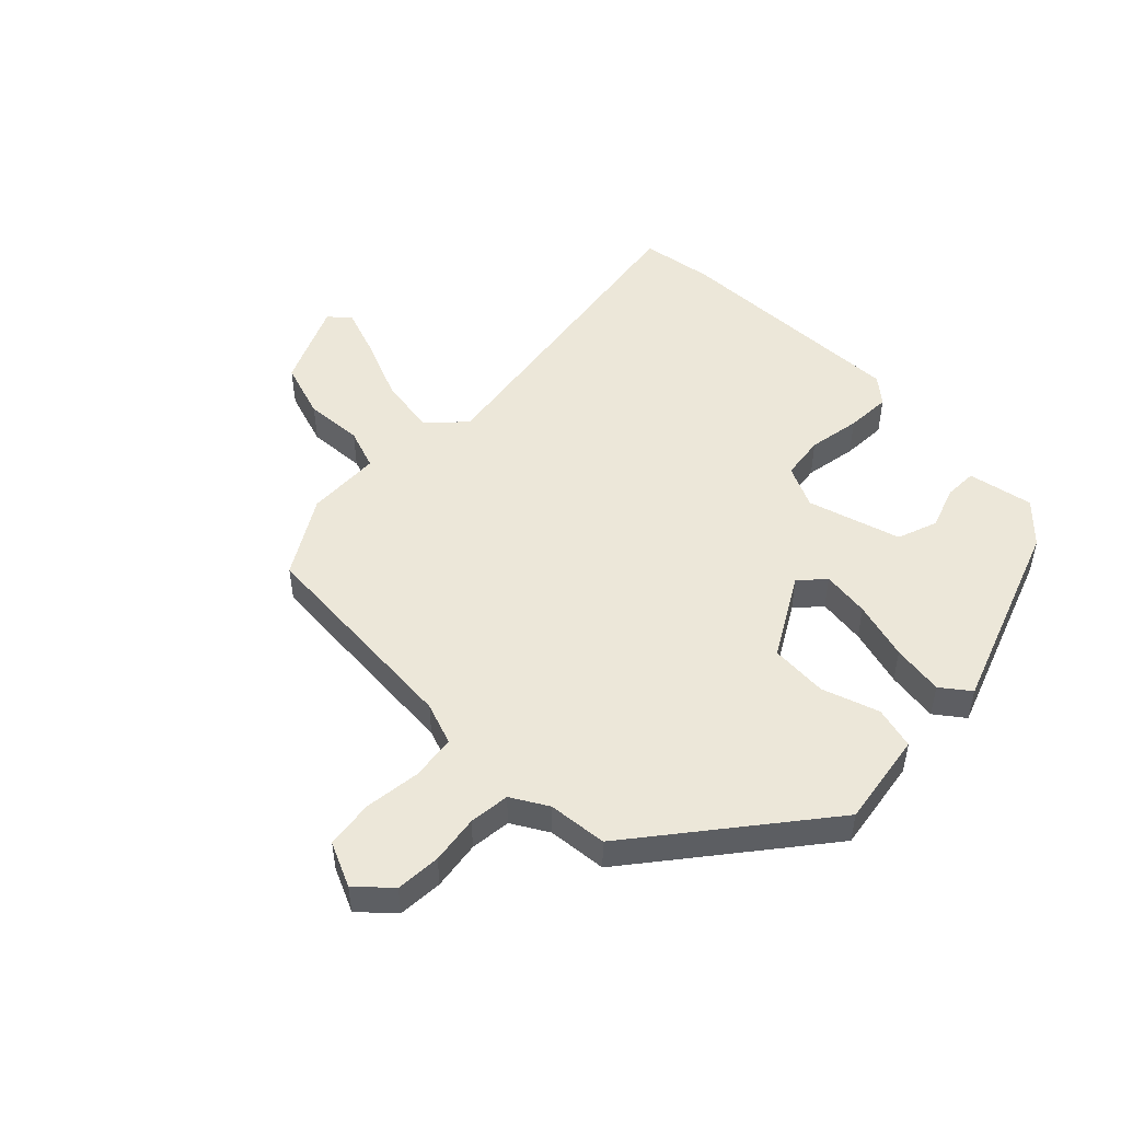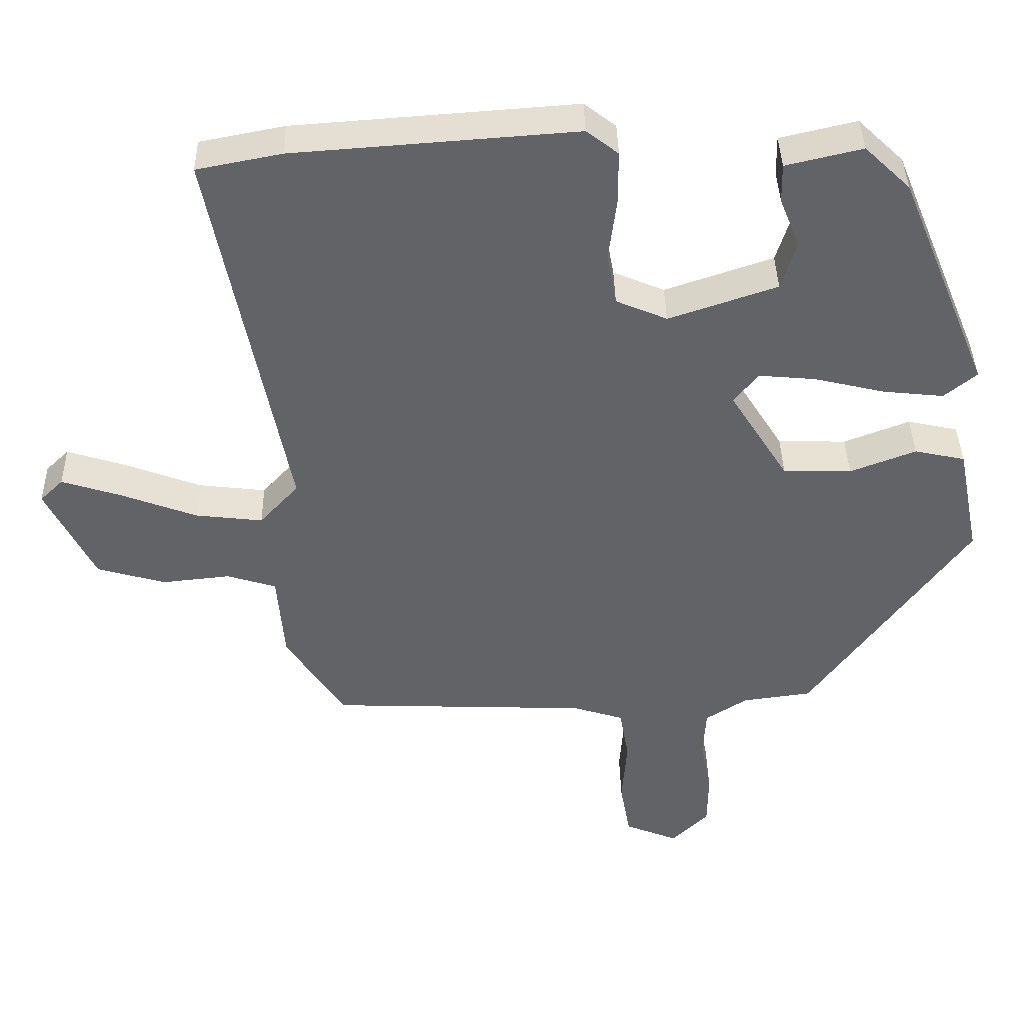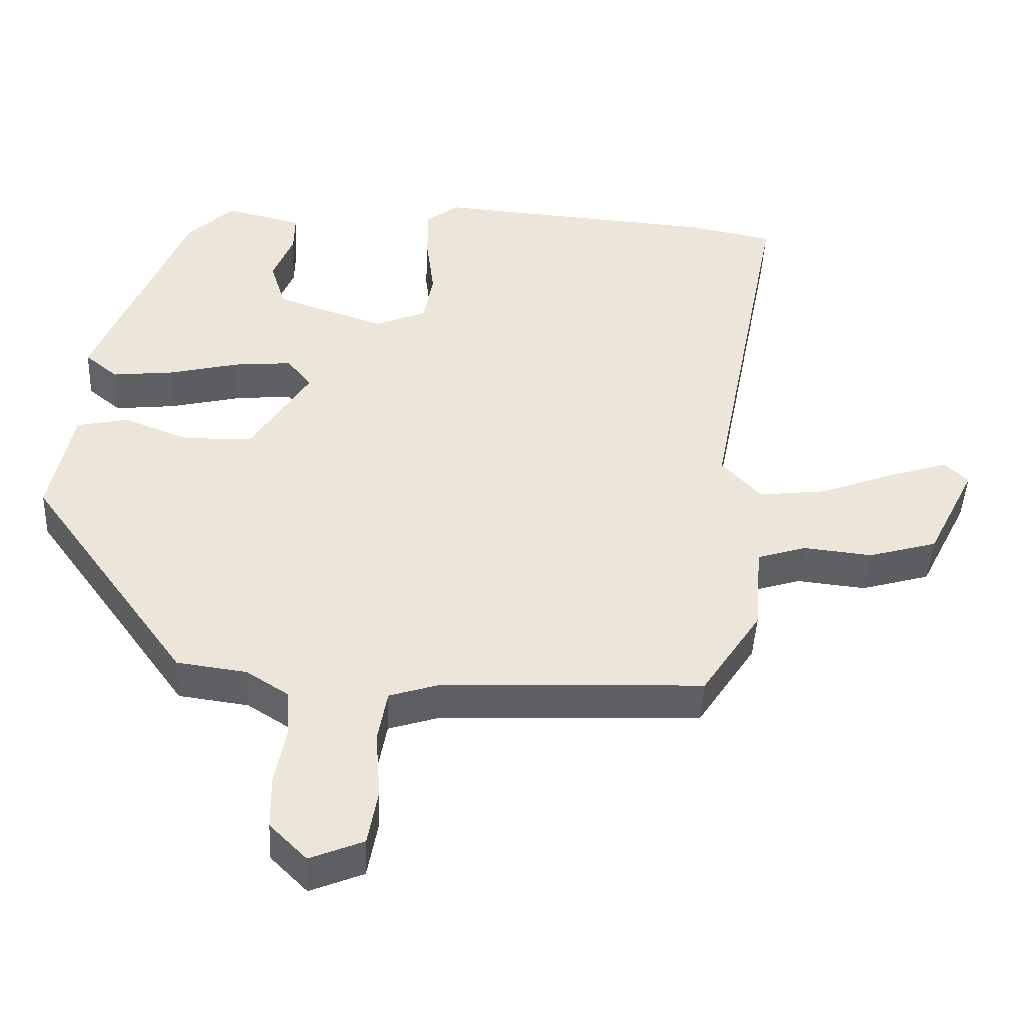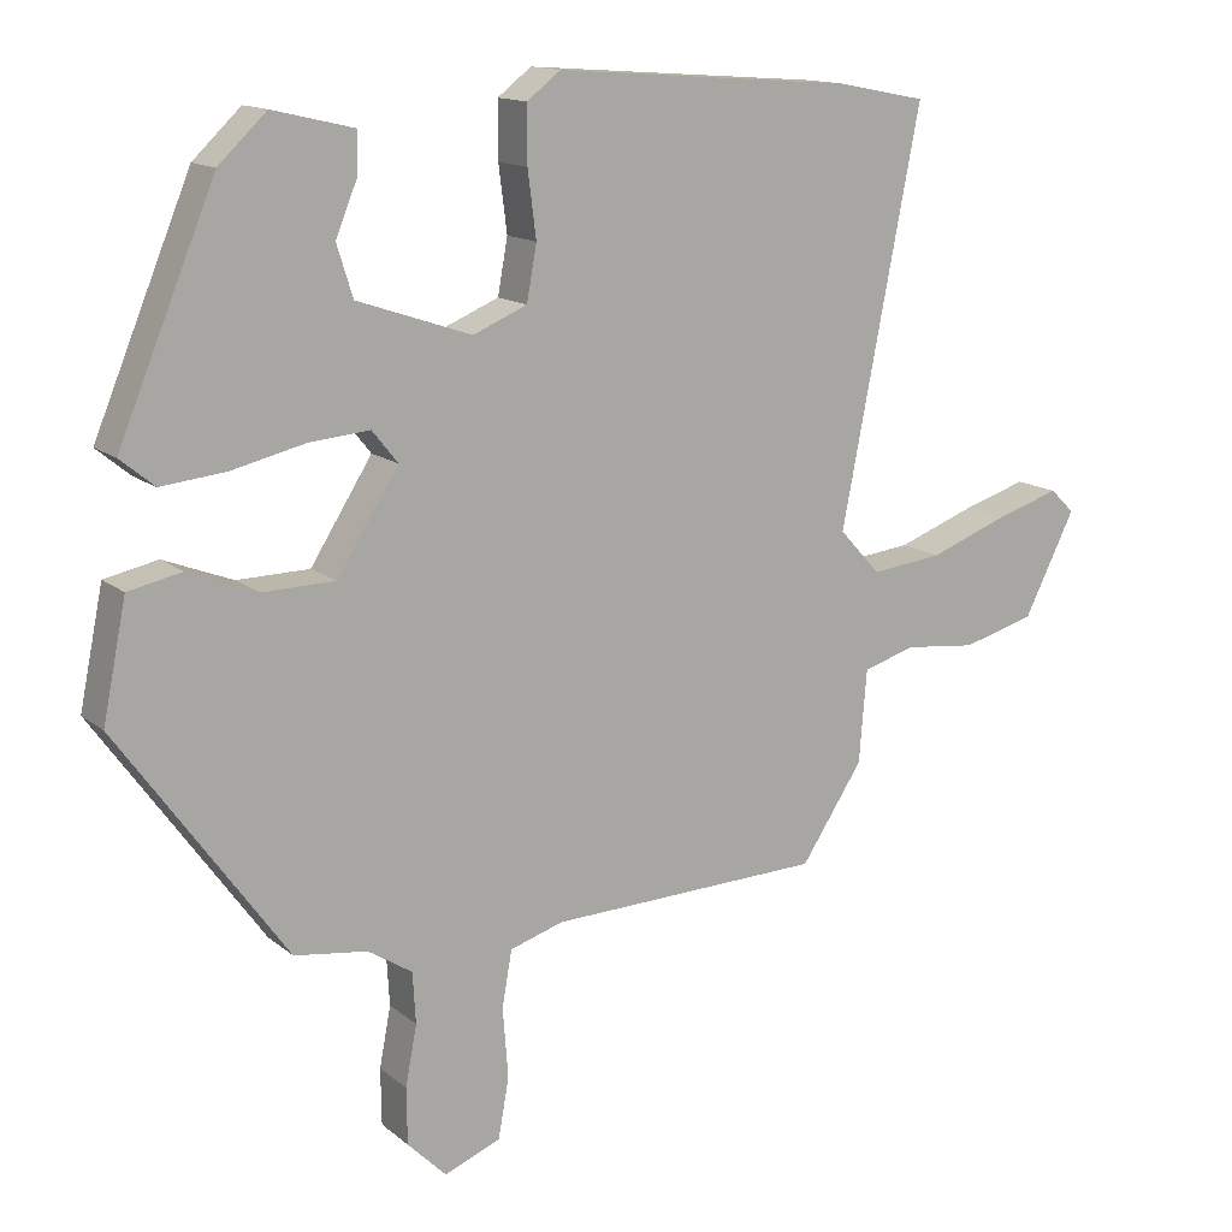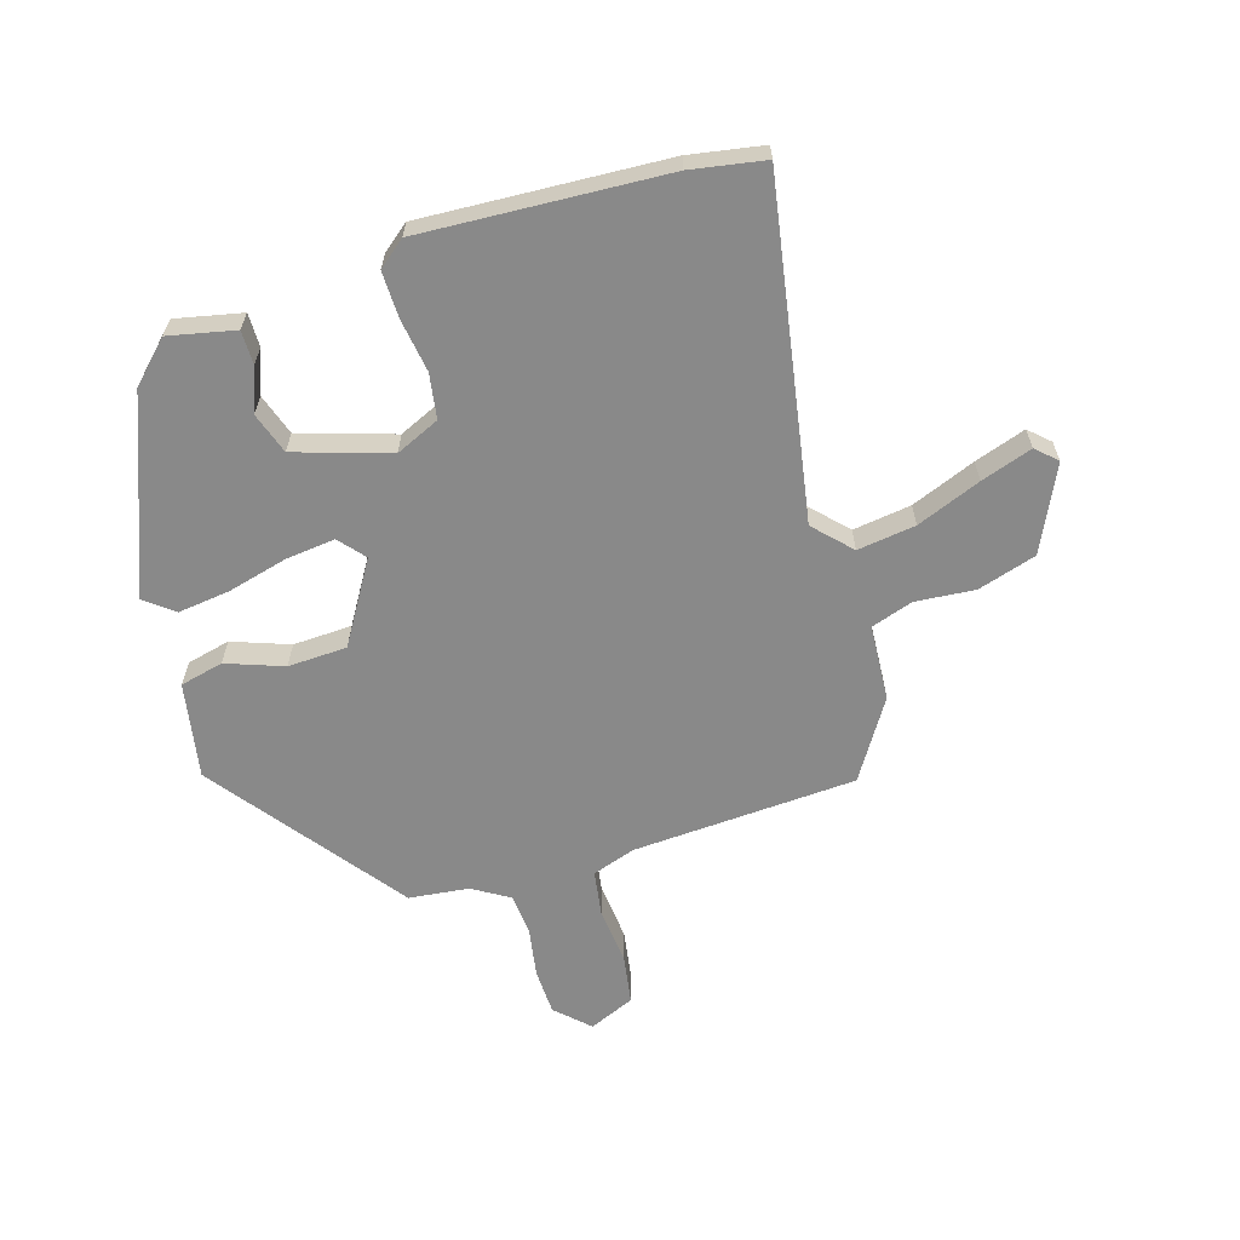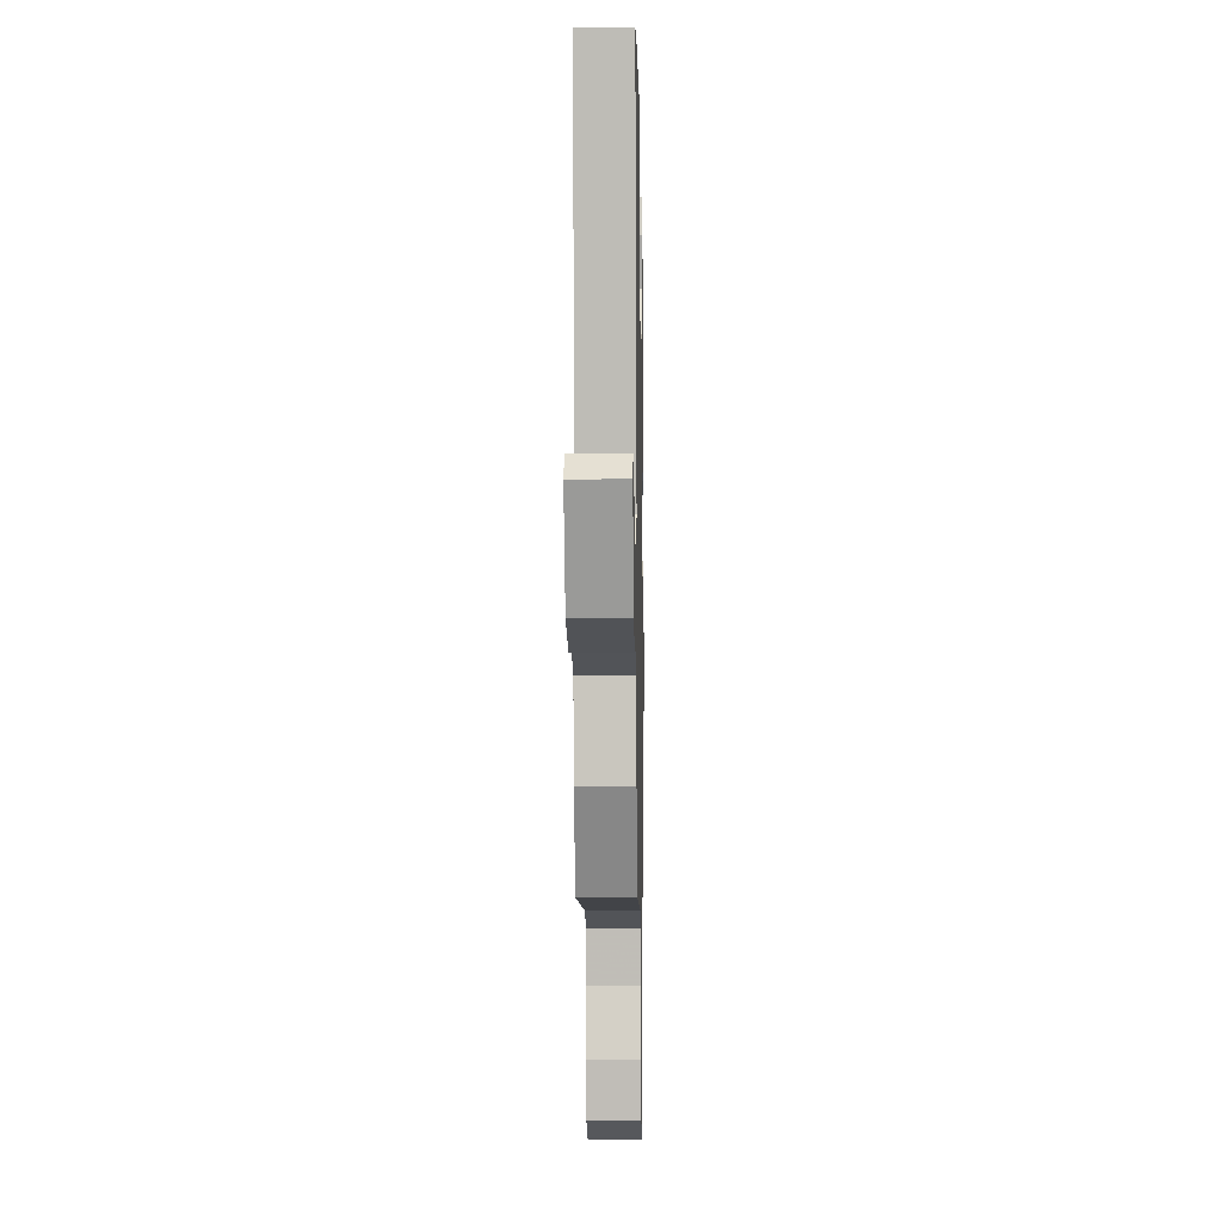
<metadata>
{"format":"obj","ext":"obj","renderer":"f3d","projection":"perspective","resolution":1024,"background":"white","views":[{"elev":49.8,"azim":-133.0,"up":"+Y"},{"elev":39.3,"azim":178.9,"up":"+Z"},{"elev":-44.4,"azim":-2.7,"up":"+Z"},{"elev":14.0,"azim":-30.7,"up":"+Z"},{"elev":-63.0,"azim":18.1,"up":"+Y"},{"elev":-5.9,"azim":91.1,"up":"+Z"}]}
</metadata>
<code>
v 0.403 0.07 -0.475
v 0.043 0.07 -0.488
v -0.027 0.07 -0.51
v -0.04 0.07 -0.583
v -0.033 0.07 -0.676
v -0.047 0.07 -0.754
v -0.121 0.07 -0.784
v -0.172 0.07 -0.733
v -0.173 0.07 -0.659
v -0.158 0.07 -0.58
v -0.162 0.07 -0.513
v -0.22 0.07 -0.476
v -0.316 0.07 -0.463
v -0.536 0.07 -0.158
v -0.505 0.07 -0.005
v -0.435 0.07 0.01
v -0.344 0.07 -0.025
v -0.249 0.07 -0.023
v -0.168 0.07 0.105
v -0.202 0.07 0.147
v -0.281 0.07 0.14
v -0.378 0.07 0.117
v -0.463 0.07 0.108
v -0.508 0.07 0.145
v -0.381 0.07 0.451
v -0.318 0.07 0.511
v -0.212 0.07 0.486
v -0.213 0.07 0.432
v -0.241 0.07 0.363
v -0.22 0.07 0.296
v -0.07 0.07 0.245
v 0.001 0.07 0.275
v 0.014 0.07 0.347
v 0.003 0.07 0.433
v 0.003 0.07 0.507
v 0.047 0.07 0.541
v 0.438 0.07 0.512
v 0.556 0.07 0.489
v 0.452 0.07 -0.044
v 0.506 0.07 -0.103
v 0.6 0.07 -0.092
v 0.704 0.07 -0.053
v 0.787 0.07 -0.027
v 0.819 0.07 -0.058
v 0.752 0.07 -0.192
v 0.657 0.07 -0.219
v 0.562 0.07 -0.209
v 0.494 0.07 -0.23
v 0.484 0.07 -0.352
v 0.403 0 -0.475
v 0.043 0 -0.488
v -0.027 0 -0.51
v -0.04 0 -0.583
v -0.033 0 -0.676
v -0.047 0 -0.754
v -0.121 0 -0.784
v -0.172 0 -0.733
v -0.173 0 -0.659
v -0.158 0 -0.58
v -0.162 0 -0.513
v -0.22 0 -0.476
v -0.316 0 -0.463
v -0.536 0 -0.158
v -0.505 0 -0.005
v -0.435 0 0.01
v -0.344 0 -0.025
v -0.249 0 -0.023
v -0.168 0 0.105
v -0.202 0 0.147
v -0.281 0 0.14
v -0.378 0 0.117
v -0.463 0 0.108
v -0.508 0 0.145
v -0.381 0 0.451
v -0.318 0 0.511
v -0.212 0 0.486
v -0.213 0 0.432
v -0.241 0 0.363
v -0.22 0 0.296
v -0.07 0 0.245
v 0.001 0 0.275
v 0.014 0 0.347
v 0.003 0 0.433
v 0.003 0 0.507
v 0.047 0 0.541
v 0.438 0 0.512
v 0.556 0 0.489
v 0.452 0 -0.044
v 0.506 0 -0.103
v 0.6 0 -0.092
v 0.704 0 -0.053
v 0.787 0 -0.027
v 0.819 0 -0.058
v 0.752 0 -0.192
v 0.657 0 -0.219
v 0.562 0 -0.209
v 0.494 0 -0.23
v 0.484 0 -0.352
f 48 49 1 2
f 45 46 47
f 44 45 47
f 43 44 47
f 42 43 47
f 41 42 47
f 40 41 47 48
f 48 2 3
f 40 48 3
f 39 40 3
f 37 38 39
f 36 37 39
f 35 36 39
f 34 35 39
f 33 34 39
f 32 33 39 3
f 27 28 29
f 26 27 29
f 25 26 29
f 24 25 29
f 23 24 29
f 22 23 29
f 21 22 29 30
f 20 21 30 31
f 15 16 17
f 14 15 17
f 13 14 17
f 12 13 17
f 11 12 17 18
f 8 9 10
f 7 8 10
f 6 7 10
f 5 6 10
f 4 5 10
f 4 10 11
f 11 18 19
f 4 11 19
f 3 4 19
f 19 20 31 32
f 3 19 32
f 51 50 98 97
f 96 95 94
f 96 94 93
f 96 93 92
f 96 92 91
f 96 91 90
f 97 96 90 89
f 52 51 97
f 52 97 89
f 52 89 88
f 88 87 86
f 88 86 85
f 88 85 84
f 88 84 83
f 88 83 82
f 52 88 82 81
f 78 77 76
f 78 76 75
f 78 75 74
f 78 74 73
f 78 73 72
f 78 72 71
f 79 78 71 70
f 80 79 70 69
f 66 65 64
f 66 64 63
f 66 63 62
f 66 62 61
f 67 66 61 60
f 59 58 57
f 59 57 56
f 59 56 55
f 59 55 54
f 59 54 53
f 60 59 53
f 68 67 60
f 68 60 53
f 68 53 52
f 81 80 69 68
f 81 68 52
f 1 50 51 2
f 2 51 52 3
f 3 52 53 4
f 4 53 54 5
f 5 54 55 6
f 6 55 56 7
f 7 56 57 8
f 8 57 58 9
f 9 58 59 10
f 10 59 60 11
f 11 60 61 12
f 12 61 62 13
f 13 62 63 14
f 14 63 64 15
f 15 64 65 16
f 16 65 66 17
f 17 66 67 18
f 18 67 68 19
f 19 68 69 20
f 20 69 70 21
f 21 70 71 22
f 22 71 72 23
f 23 72 73 24
f 24 73 74 25
f 25 74 75 26
f 26 75 76 27
f 27 76 77 28
f 28 77 78 29
f 29 78 79 30
f 30 79 80 31
f 31 80 81 32
f 32 81 82 33
f 33 82 83 34
f 34 83 84 35
f 35 84 85 36
f 36 85 86 37
f 37 86 87 38
f 38 87 88 39
f 39 88 89 40
f 40 89 90 41
f 41 90 91 42
f 42 91 92 43
f 43 92 93 44
f 44 93 94 45
f 45 94 95 46
f 46 95 96 47
f 47 96 97 48
f 48 97 98 49
f 49 98 50 1

</code>
